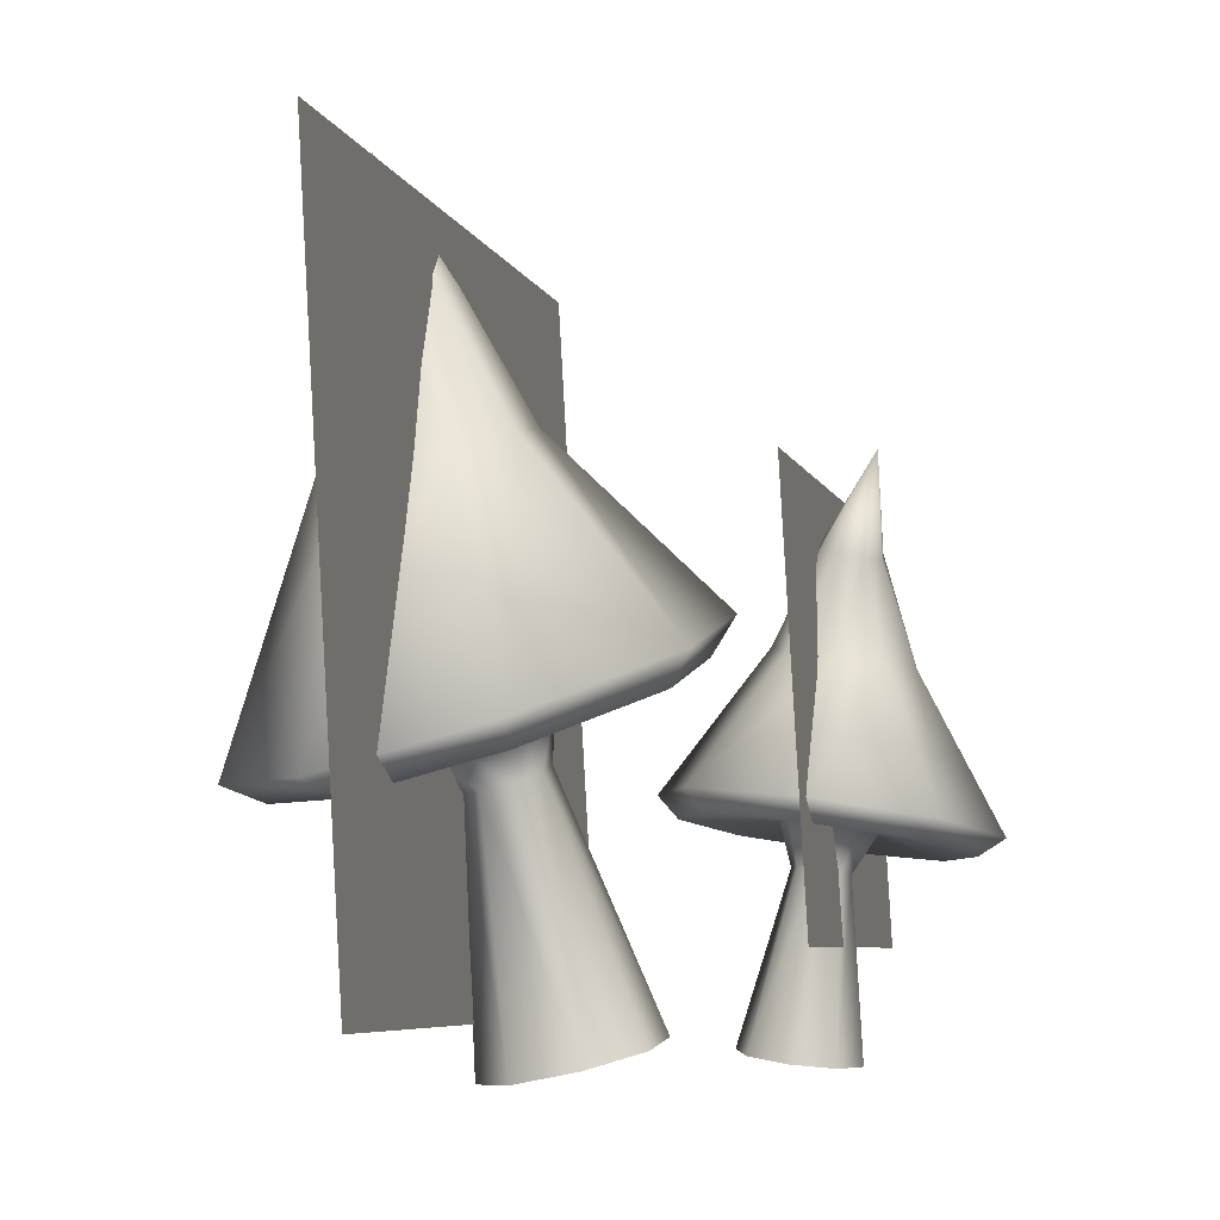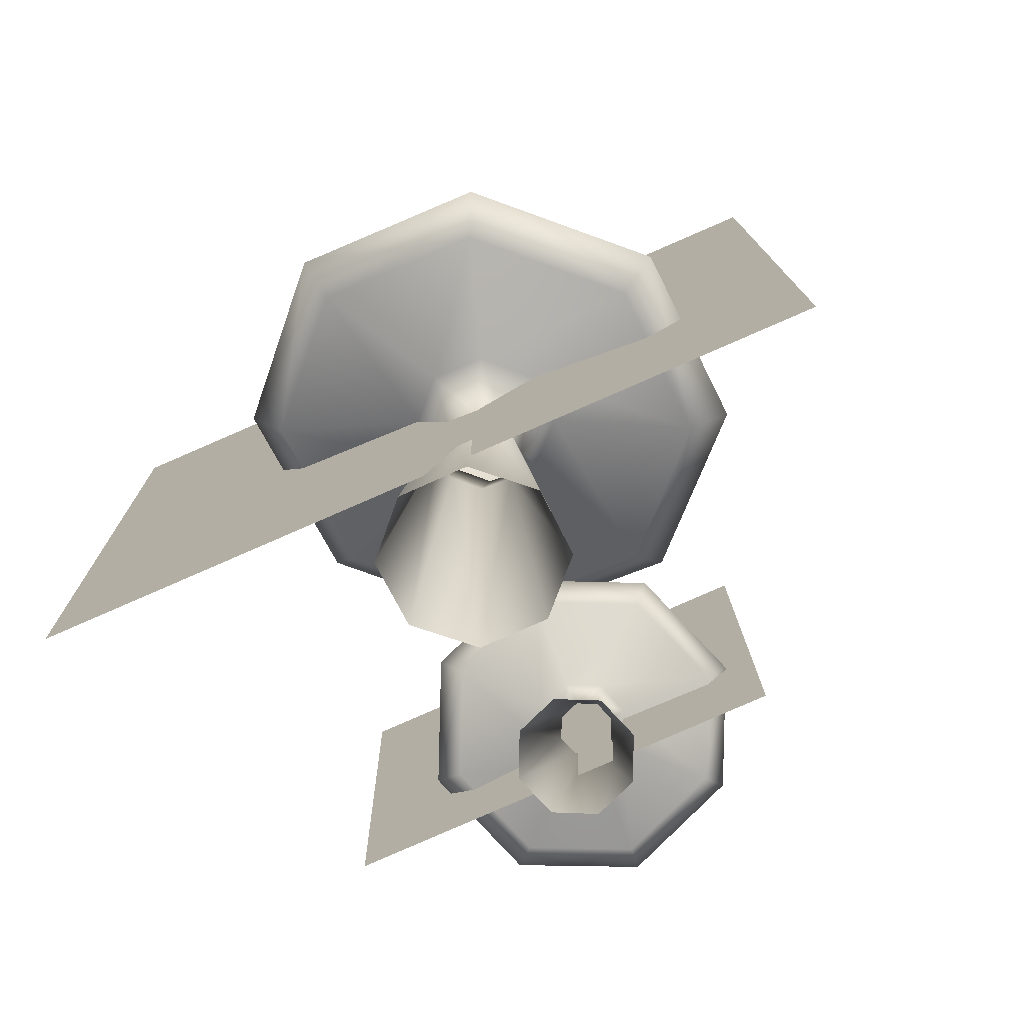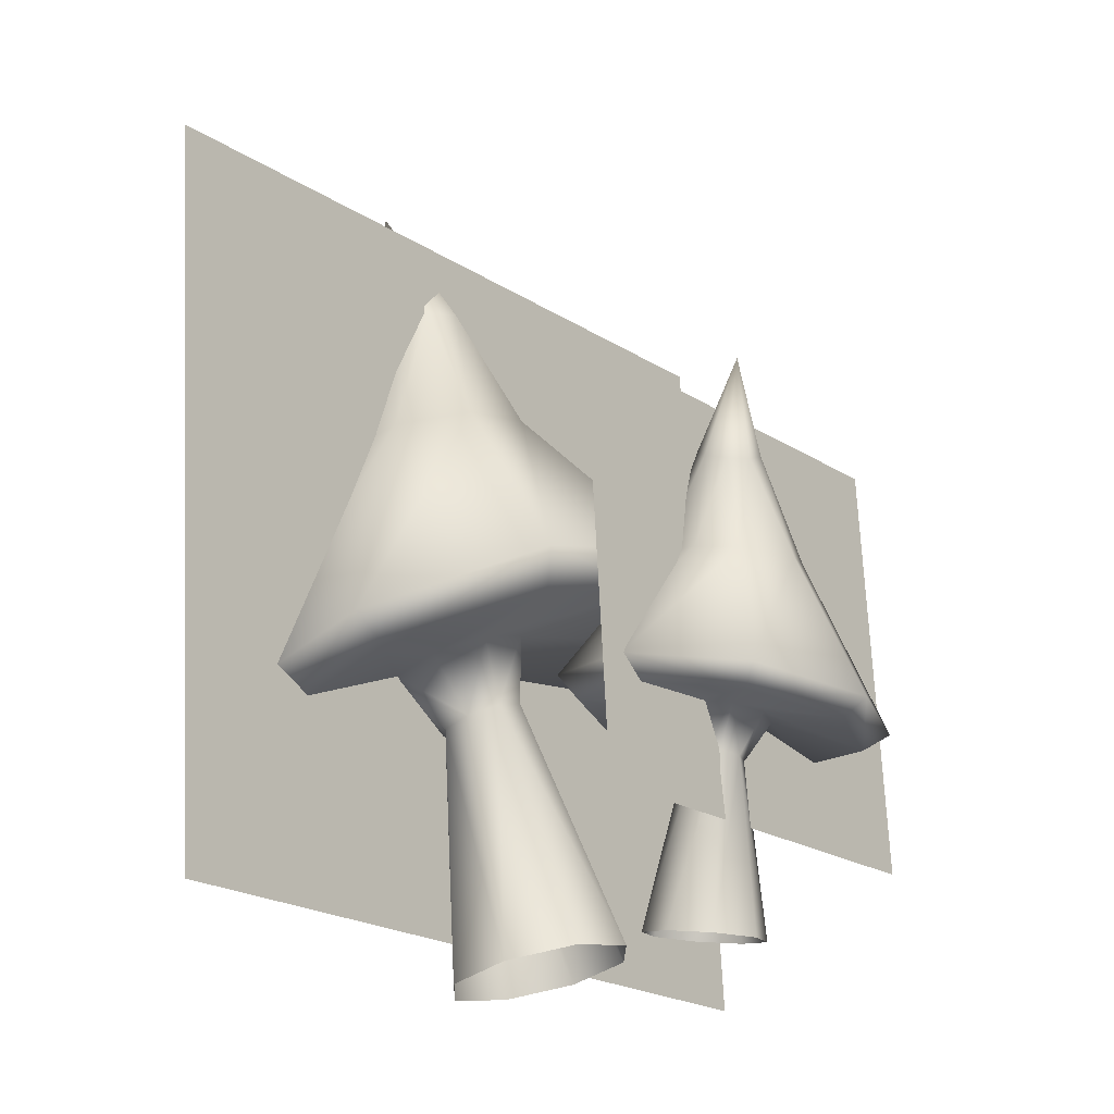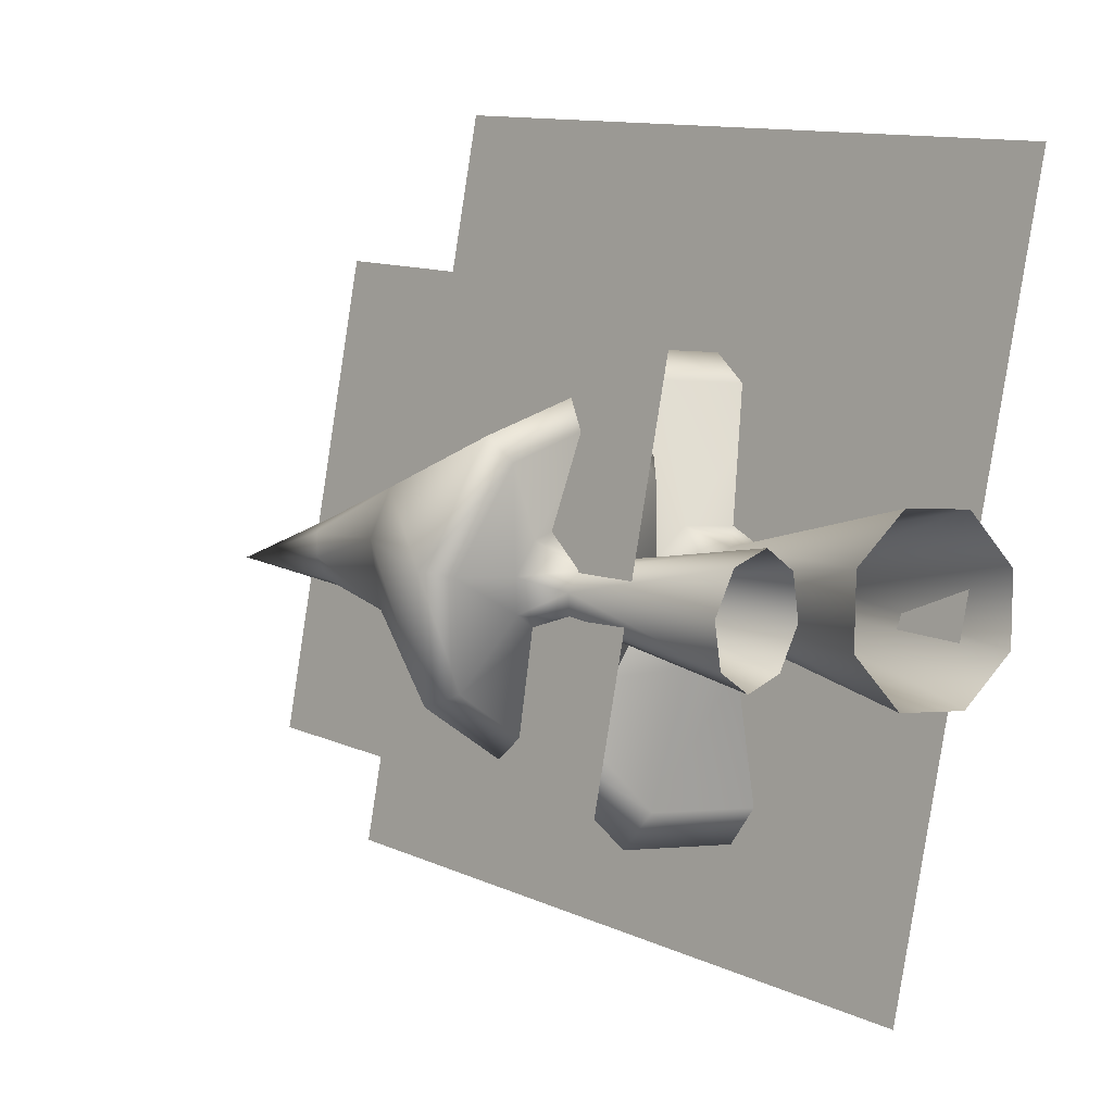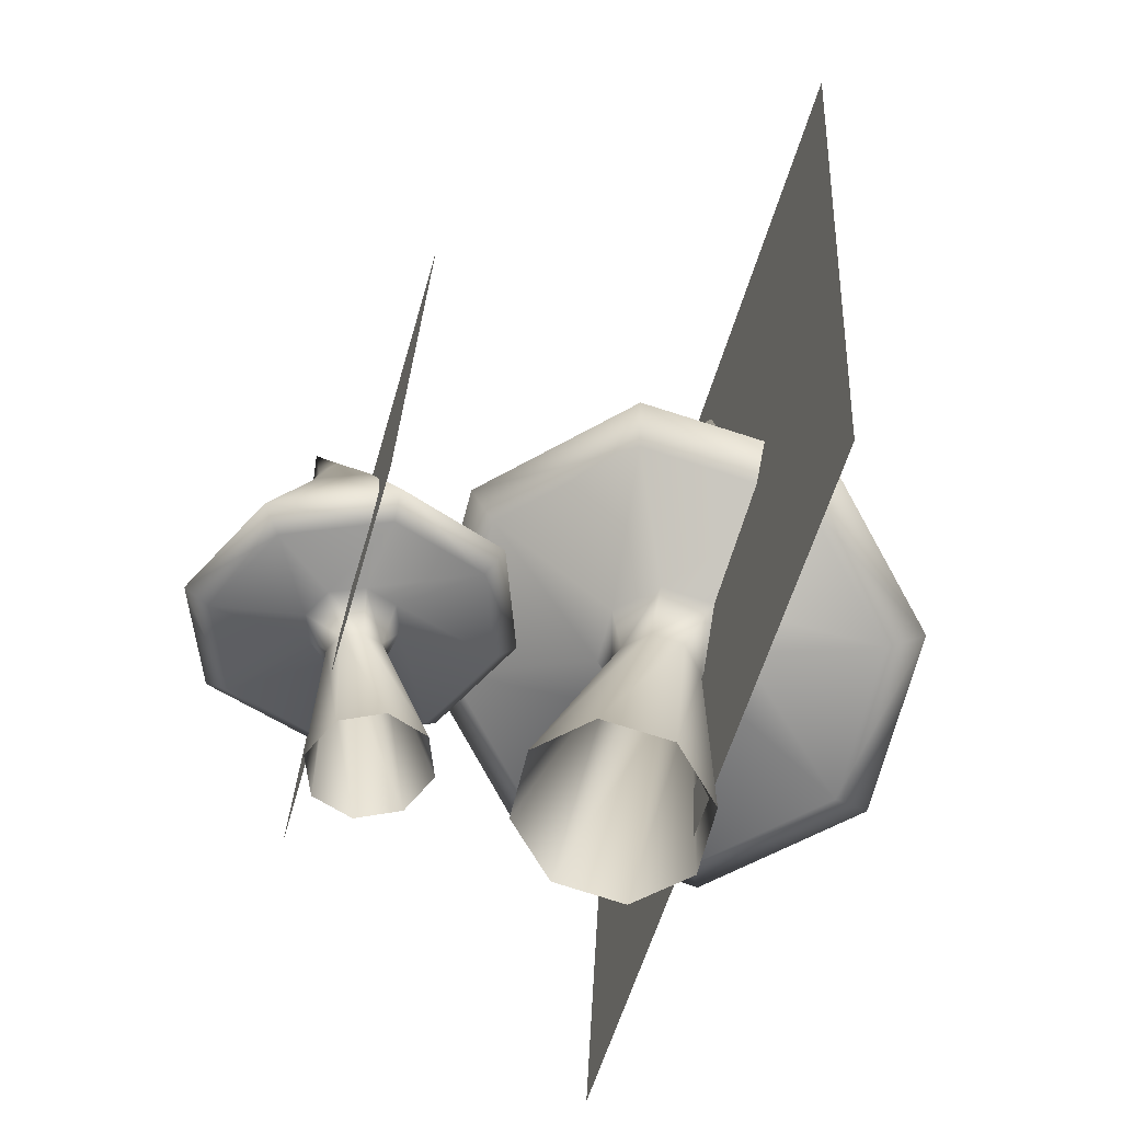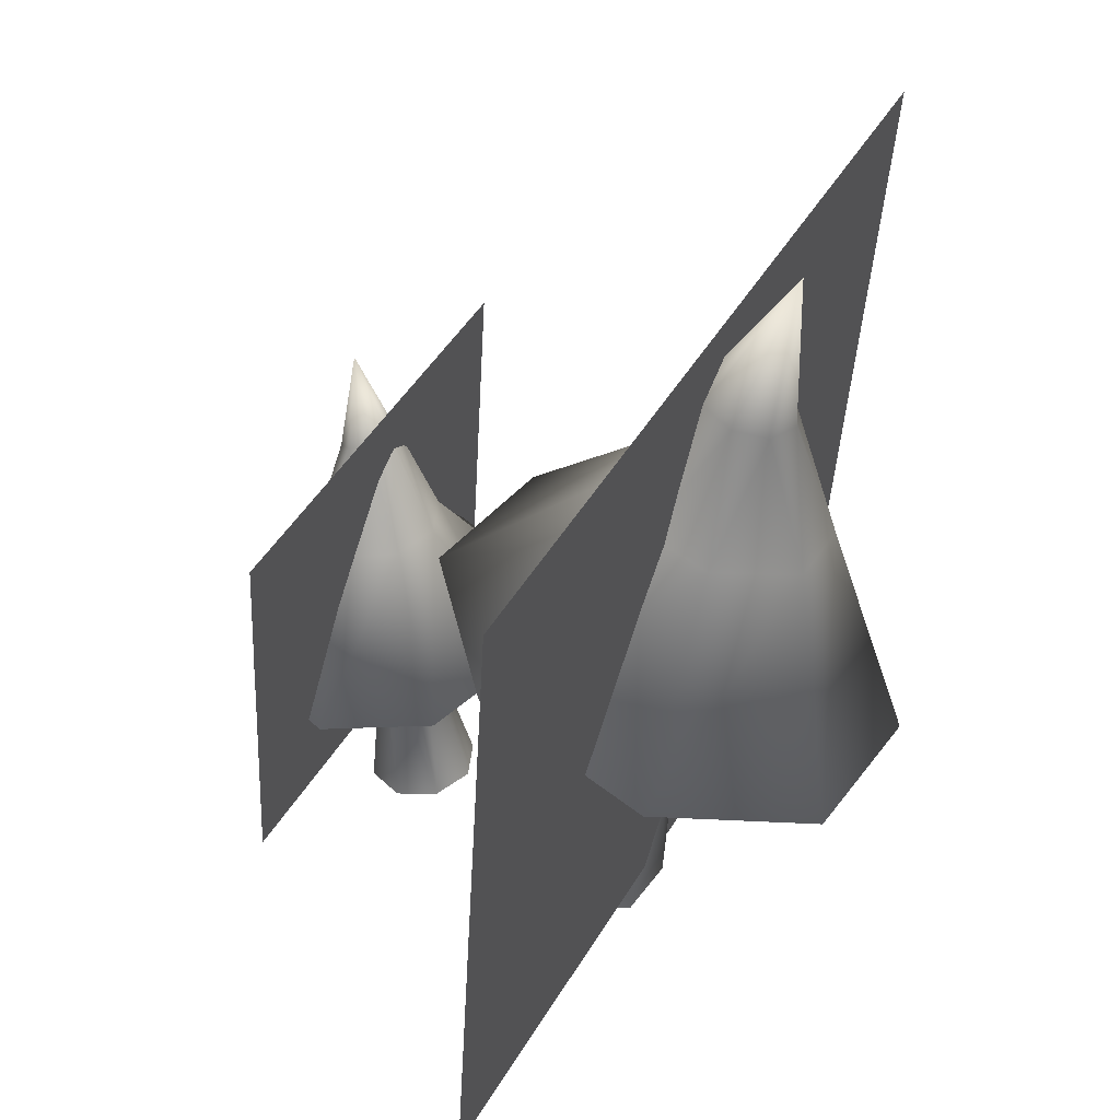
<metadata>
{"format":"obj","ext":"obj","renderer":"f3d","projection":"perspective","resolution":1024,"background":"white","views":[{"elev":-4.8,"azim":-154.9,"up":"+Y"},{"elev":-80.0,"azim":123.5,"up":"+Y"},{"elev":-18.7,"azim":-128.4,"up":"+Y"},{"elev":12.6,"azim":-43.7,"up":"+Z"},{"elev":-56.7,"azim":-5.3,"up":"+Y"},{"elev":45.9,"azim":40.0,"up":"+Y"}]}
</metadata>
<code>
o azjol_mushroom02
v 0.1297 0.477 -0.05323
v 0.1427 0.3911 -0.03921
v 0.1306 0.3921 -0.05419
v 0.1297 0.477 -0.05323
v 0.1394 0.3937 -0.02012
v 0.1427 0.3911 -0.03921
v -0.1481 0.3007 -0.0003481
v -0.1297 0.2454 -0.009654
v -0.1411 0.2417 -0.003559
v -0.1481 0.3007 -0.0003481
v -0.1411 0.2417 -0.003559
v -0.1468 0.2425 0.008963
v -0.1481 0.3007 -0.0003481
v -0.1215 0.2574 0.01826
v -0.1158 0.2565 0.005772
v -0.1481 0.3007 -0.0003481
v -0.1433 0.2473 0.02051
v -0.1329 0.2535 0.02438
v -0.1481 0.3007 -0.0003481
v -0.1468 0.2425 0.008963
v -0.1433 0.2473 0.02051
v 0.1297 0.477 -0.05323
v 0.1016 0.4022 -0.01006
v 0.1223 0.3983 -0.008021
v 0.1297 0.477 -0.05323
v 0.1223 0.3983 -0.008021
v 0.1394 0.3937 -0.02012
v 0.1297 0.477 -0.05323
v 0.11 0.3961 -0.05627
v 0.09289 0.4007 -0.0442
v -0.1481 0.3007 -0.0003481
v -0.1329 0.2535 0.02438
v -0.1215 0.2574 0.01826
v -0.1192 0.2515 -0.005786
v -0.1297 0.2454 -0.009654
v -0.1158 0.2565 0.005772
v 0.1297 0.477 -0.05323
v 0.1306 0.3921 -0.05419
v 0.11 0.3961 -0.05627
v 0.08943 0.4033 -0.02504
v 0.1016 0.4022 -0.01006
v 0.09289 0.4007 -0.0442
v -0.09918 0.1063 -0.007162
v -0.08717 0.1055 0.00954
v -0.0945 0.08031 0.007982
v -0.09648 0.07867 0.01998
v -0.0679 -0.01636 0.03171
v -0.1066 0.07679 0.0271
v -0.08958 -0.01903 0.04669
v -0.1188 0.0758 0.025
v -0.1154 -0.02233 0.04189
v -0.126 0.07628 0.01495
v -0.1302 -0.02435 0.02013
v -0.1254 -0.02392 -0.005839
v -0.1195 0.1047 -0.0107
v -0.1017 0.08079 -0.002019
v -0.1362 0.1016 0.0009727
v -0.1139 0.07981 -0.004166
v -0.0779 -0.01793 -0.01601
v -0.06307 -0.01589 0.005746
v -0.1037 -0.02127 -0.02081
v -0.124 0.07794 0.002864
v -0.1396 0.0988 0.02107
v -0.1277 0.09799 0.03787
v -0.1073 0.09963 0.04136
v -0.09051 0.1027 0.02959
v -0.0442 0.09767 0.0573
v -0.09431 0.08838 0.09225
v -0.1073 0.09963 0.04136
v -0.1277 0.09799 0.03787
v -0.155 0.08355 0.08134
v -0.1396 0.0988 0.02107
v -0.1906 0.08602 0.0309
v -0.1804 0.09434 -0.02948
v -0.1195 0.1047 -0.0107
v -0.1303 0.1036 -0.06437
v -0.09918 0.1063 -0.007162
v -0.0697 0.1084 -0.05338
v -0.08717 0.1055 0.00954
v -0.03402 0.106 -0.002997
v -0.0221 0.1191 -0.004301
v -0.06378 0.1219 -0.06322
v -0.1346 0.1163 -0.0761
v -0.1931 0.1055 -0.03534
v -0.2051 0.09576 0.03524
v -0.1587 0.1852 0.02949
v -0.1415 0.1899 0.05251
v -0.1433 0.2473 0.02051
v -0.1118 0.1966 0.05417
v -0.08759 0.2002 0.03448
v -0.1634 0.09287 0.09423
v -0.09257 0.0985 0.107
v -0.03401 0.1094 0.06619
v -0.08561 0.1984 0.004217
v -0.1036 0.1935 -0.02032
v -0.1316 0.1883 -0.02067
v -0.1533 0.1851 -0.006908
v 0.03353 0.1775 -0.01394
v 0.02768 0.17 -0.04506
v 0.03421 0.132 -0.02967
v 0.04497 0.1254 -0.04441
v 0.001536 -0.02632 -0.04928
v 0.064 0.1205 -0.04671
v 0.04223 -0.0347 -0.0543
v 0.07988 0.1202 -0.03509
v 0.07536 -0.03708 -0.02886
v 0.08336 0.1247 -0.01638
v 0.0815 -0.03214 0.01213
v 0.05706 -0.02278 0.04466
v 0.05988 0.177 0.005444
v 0.03778 0.1365 -0.011
v 0.09127 0.1689 0.00175
v 0.05358 0.1362 0.0006639
v -0.01676 -0.01199 0.02423
v -0.02289 -0.0169 -0.01676
v 0.01635 -0.01444 0.04968
v 0.07246 0.1313 -0.001567
v 0.1094 0.1579 -0.02289
v 0.1037 0.1504 -0.05409
v 0.07726 0.1509 -0.07344
v 0.04571 0.159 -0.06967
v 0.02768 0.17 -0.04506
v -0.05643 0.1728 -0.0643
v -0.002007 0.1398 -0.1382
v 0.03353 0.1775 -0.01394
v -0.0395 0.1954 0.02921
v -0.0728 0.193 -0.07493
v -0.009169 0.1544 -0.1613
v 0.1006 0.126 -0.1742
v 0.06501 0.3055 -0.08671
v 0.1128 0.2964 -0.09558
v 0.04187 0.316 -0.0468
v 0.05988 0.177 0.005444
v 0.03878 0.1942 0.08758
v -0.05309 0.2193 0.03438
v 0.05107 0.3242 -0.00067
v 0.1326 0.17 0.07659
v 0.03833 0.218 0.1026
v 0.09109 0.3236 0.02073
v 0.1872 0.1369 0.002636
v 0.1094 0.1579 -0.02289
v 0.1037 0.1504 -0.05409
v 0.1704 0.1143 -0.09092
v 0.2118 0.151 0.003343
v 0.148 0.1897 0.08979
v 0.1313 0.3173 0.01798
v 0.1631 0.301 -0.02712
v 0.1427 0.3911 -0.03921
v 0.1538 0.2935 -0.07154
v 0.1922 0.1246 -0.106
v 0.09197 0.1156 -0.1492
v 0.07726 0.1509 -0.07344
v 0.1211 -0.01333 0.2229
v 0.03868 0.002468 -0.234
v 0.06217 0.4559 -0.2436
v 0.1445 0.4401 0.2133
v -0.09727 0.03328 0.1598
v -0.1425 0.04195 -0.09097
v -0.1296 0.2907 -0.09625
v -0.08438 0.2821 0.1545
g Geoset0
f 1 2 3
f 4 5 6
f 7 8 9
f 10 11 12
f 13 14 15
f 16 17 18
f 19 20 21
f 22 23 24
f 25 26 27
f 28 29 30
f 31 32 33
f 31 34 35
f 31 36 34
f 37 38 39
f 37 40 41
f 37 42 40
f 43 44 45
f 46 45 44
f 45 46 47
f 47 46 48
f 48 49 47
f 49 48 50
f 50 51 49
f 51 50 52
f 52 53 51
f 54 53 52
f 55 43 56
f 45 56 43
f 57 55 58
f 56 58 55
f 58 56 59
f 59 56 45
f 45 60 59
f 47 60 45
f 61 54 62
f 52 62 54
f 59 61 58
f 62 58 61
f 58 62 57
f 57 62 52
f 52 63 57
f 63 52 50
f 50 64 63
f 64 50 48
f 48 65 64
f 65 48 46
f 46 66 65
f 44 66 46
f 67 68 69
f 70 69 68
f 68 71 70
f 72 70 71
f 71 73 72
f 57 72 73
f 73 74 57
f 75 57 74
f 74 76 75
f 77 75 76
f 76 78 77
f 79 77 78
f 78 80 79
f 66 79 80
f 69 66 67
f 80 67 66
f 67 80 81
f 81 80 78
f 78 82 81
f 82 78 76
f 76 83 82
f 83 76 74
f 74 84 83
f 85 84 74
f 84 85 86
f 87 86 85
f 87 88 86
f 88 87 18
f 85 73 71
f 74 73 85
f 89 18 87
f 18 89 33
f 90 33 89
f 33 90 15
f 91 71 68
f 71 91 85
f 85 91 87
f 89 87 91
f 91 92 89
f 90 89 92
f 92 68 67
f 68 92 91
f 81 93 67
f 67 93 92
f 92 93 90
f 94 90 93
f 93 81 94
f 95 94 81
f 81 82 95
f 96 95 82
f 82 83 96
f 97 96 83
f 83 84 97
f 86 97 84
f 15 90 94
f 94 34 15
f 34 94 95
f 95 8 34
f 8 95 96
f 96 11 8
f 11 96 97
f 97 20 11
f 86 20 97
f 20 86 88
f 98 99 100
f 101 100 99
f 100 101 102
f 102 101 103
f 103 104 102
f 104 103 105
f 105 106 104
f 106 105 107
f 107 108 106
f 109 108 107
f 110 98 111
f 100 111 98
f 112 110 113
f 111 113 110
f 113 111 114
f 114 111 100
f 100 115 114
f 102 115 100
f 116 109 117
f 107 117 109
f 114 116 113
f 117 113 116
f 113 117 112
f 112 117 107
f 107 118 112
f 118 107 105
f 105 119 118
f 119 105 103
f 103 120 119
f 120 103 101
f 101 121 120
f 99 121 101
f 121 122 123
f 123 124 121
f 122 125 126
f 126 123 122
f 127 123 126
f 124 123 127
f 127 128 124
f 124 128 129
f 129 128 130
f 130 131 129
f 130 39 131
f 3 131 39
f 128 127 132
f 132 130 128
f 30 130 132
f 39 130 30
f 125 133 134
f 134 126 125
f 135 126 134
f 126 135 127
f 127 135 136
f 136 132 127
f 40 132 136
f 132 40 30
f 133 112 137
f 137 134 133
f 138 134 137
f 134 138 135
f 135 138 139
f 139 136 135
f 23 136 139
f 136 23 40
f 140 137 112
f 112 141 140
f 141 142 143
f 143 140 141
f 144 140 143
f 137 140 144
f 144 145 137
f 137 145 138
f 138 145 146
f 146 139 138
f 26 139 146
f 139 26 23
f 145 144 147
f 147 146 145
f 147 5 146
f 146 5 26
f 5 147 148
f 149 148 147
f 149 147 144
f 144 150 149
f 143 150 144
f 150 143 151
f 151 143 142
f 142 152 151
f 148 149 3
f 131 3 149
f 131 149 150
f 150 129 131
f 151 129 150
f 129 151 124
f 124 151 152
f 152 121 124
g Geoset1
f 153 154 155
f 155 156 153
g Geoset2
f 157 158 159
f 159 160 157

</code>
